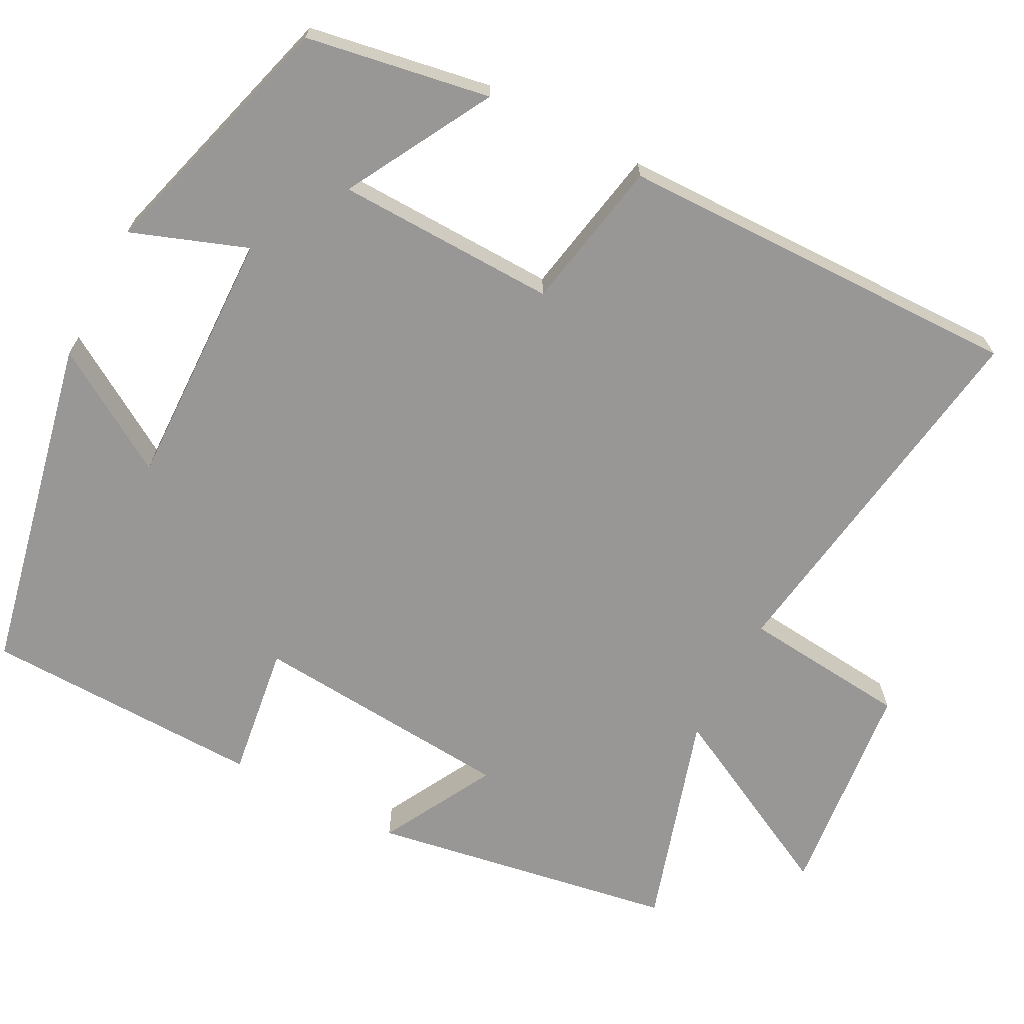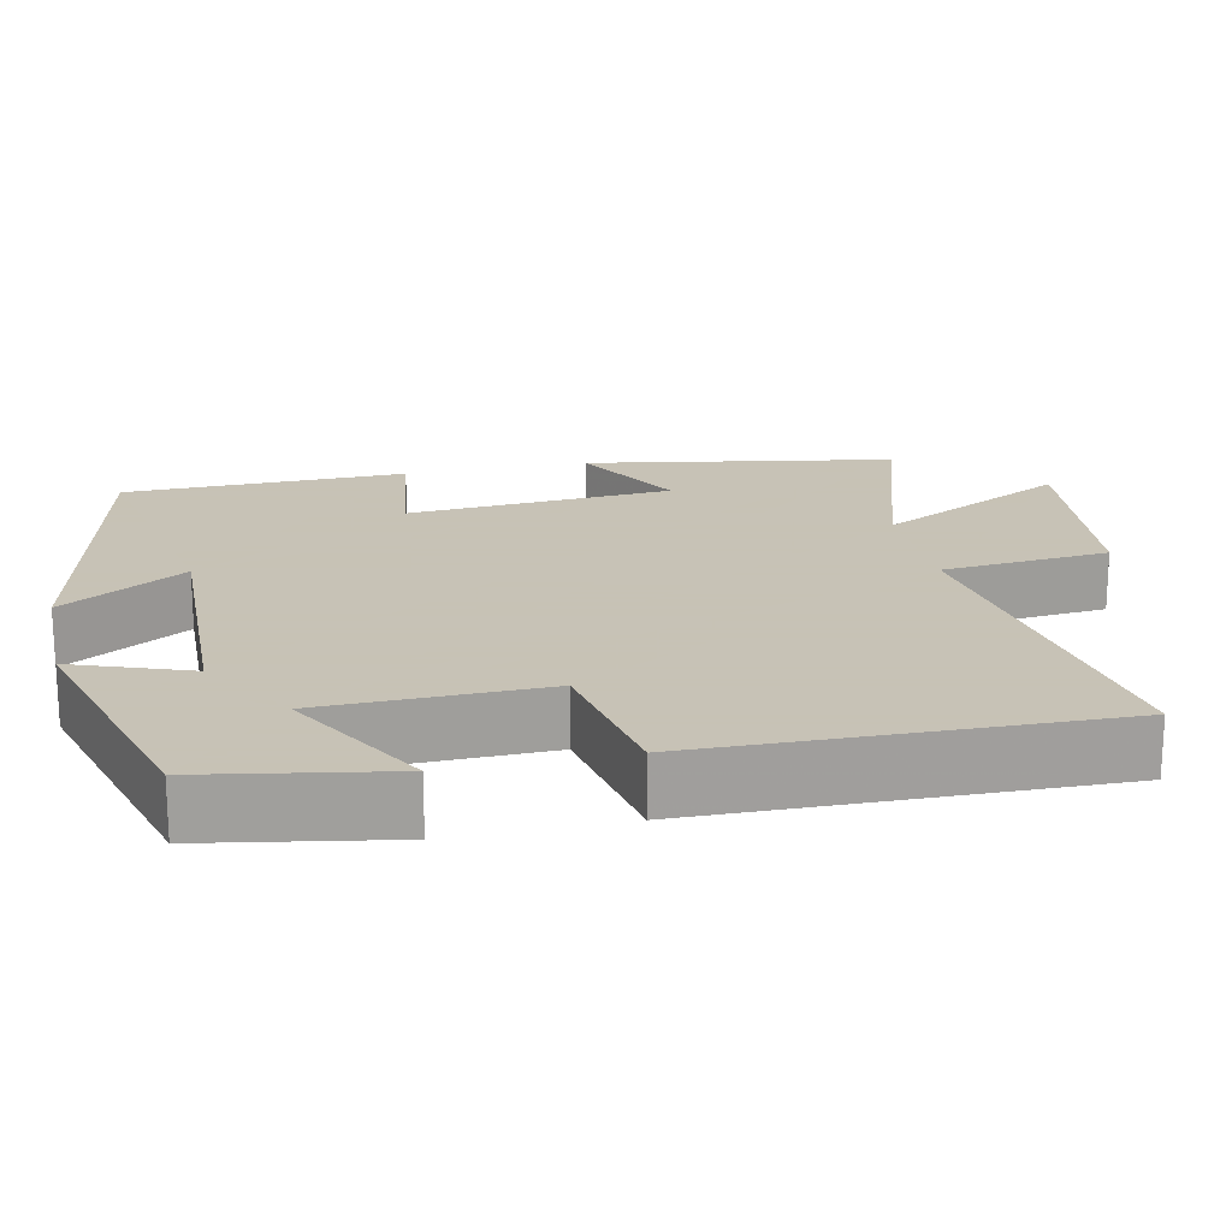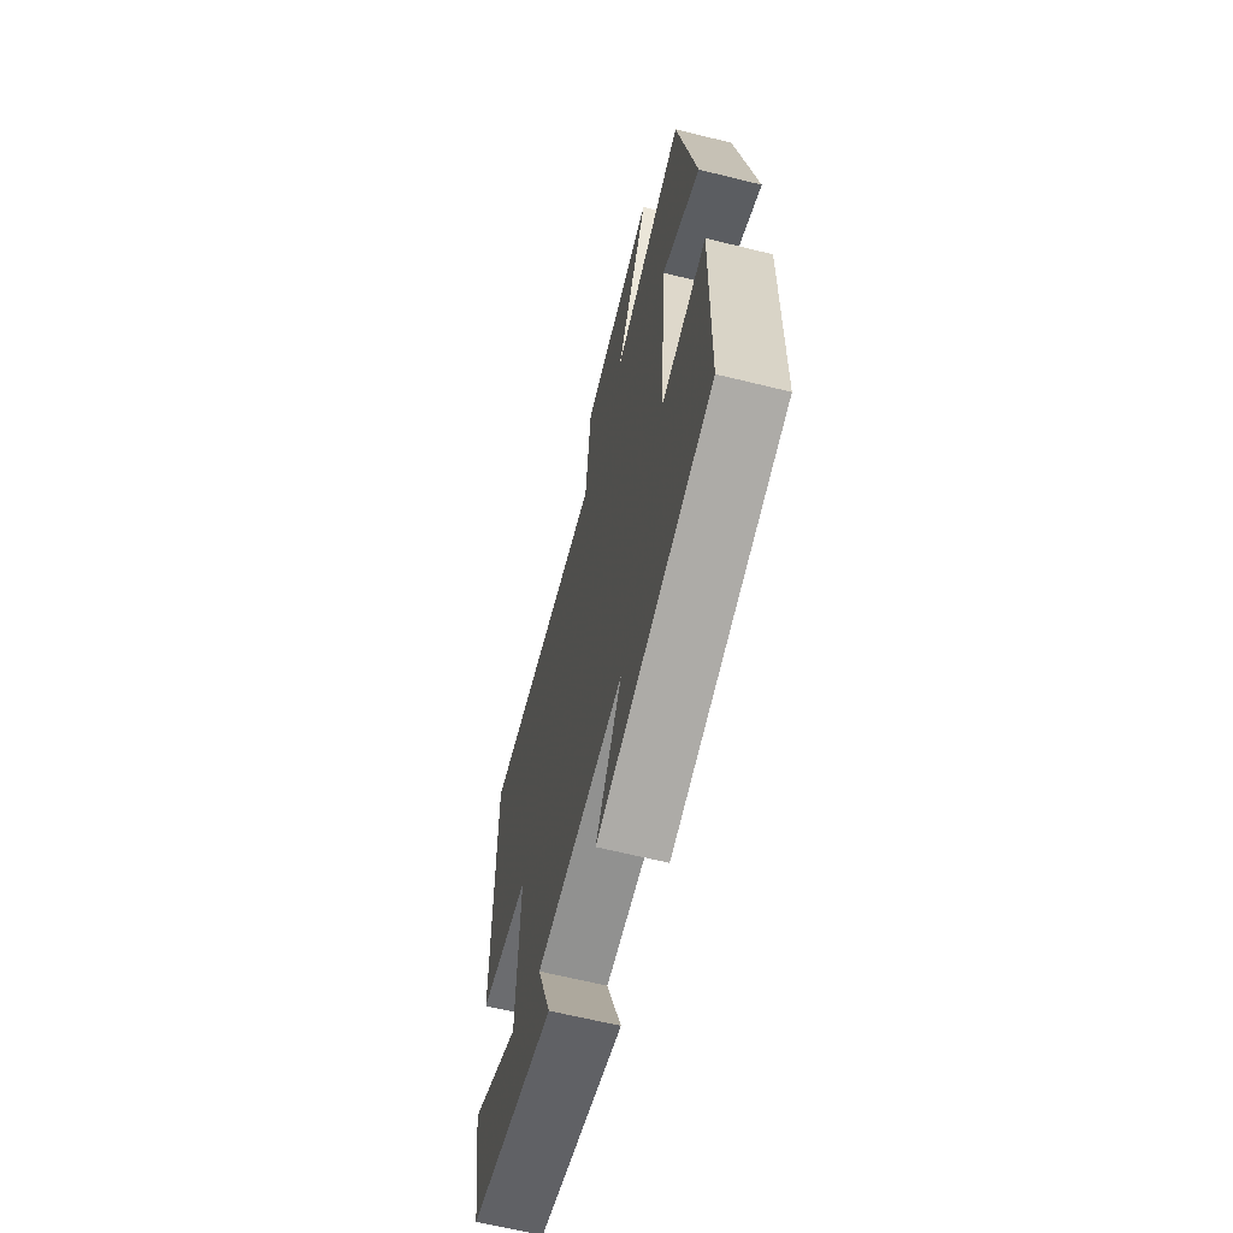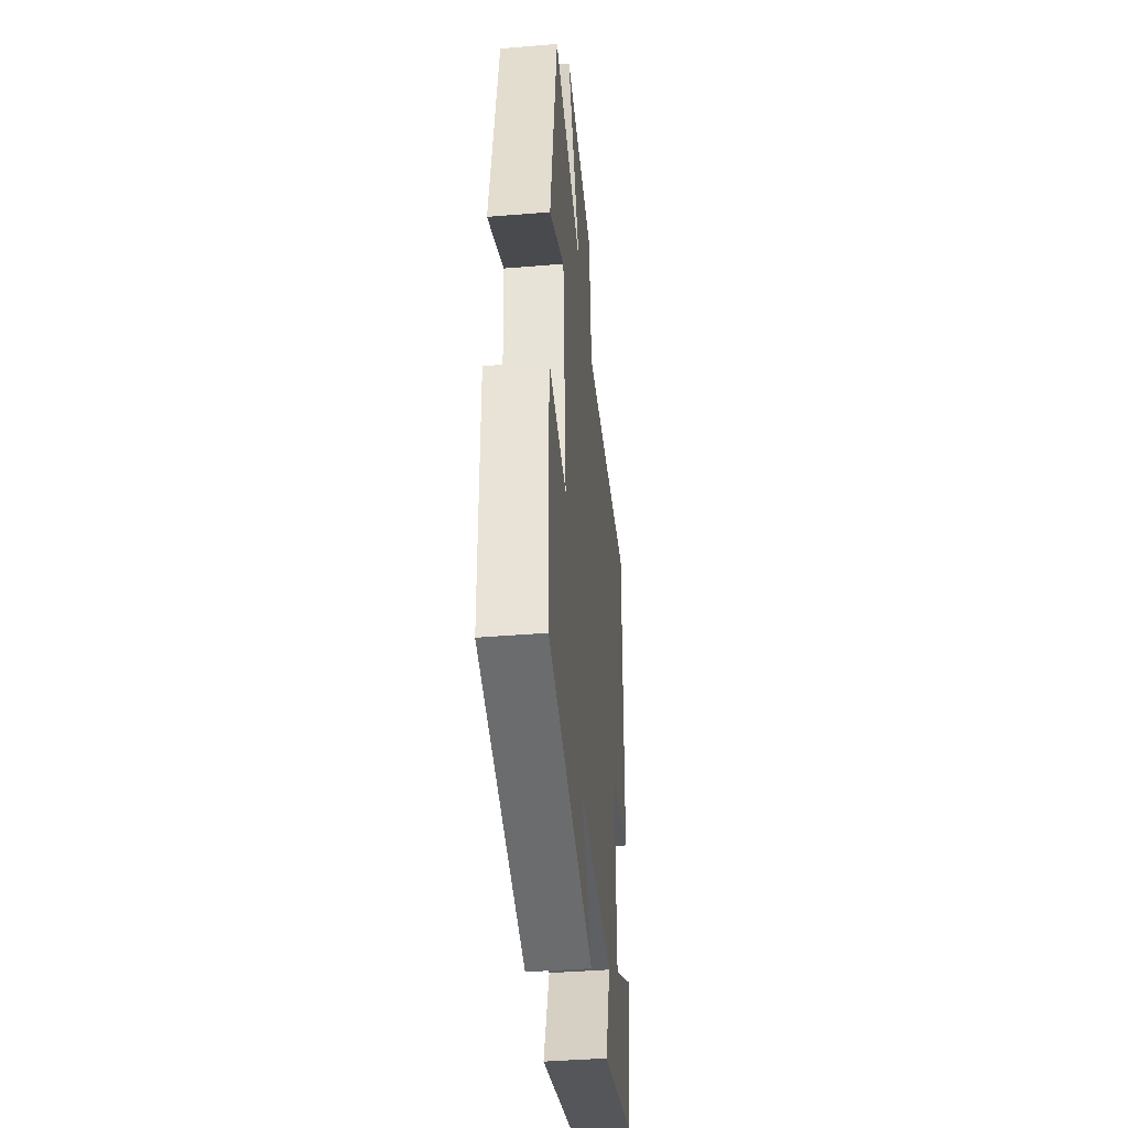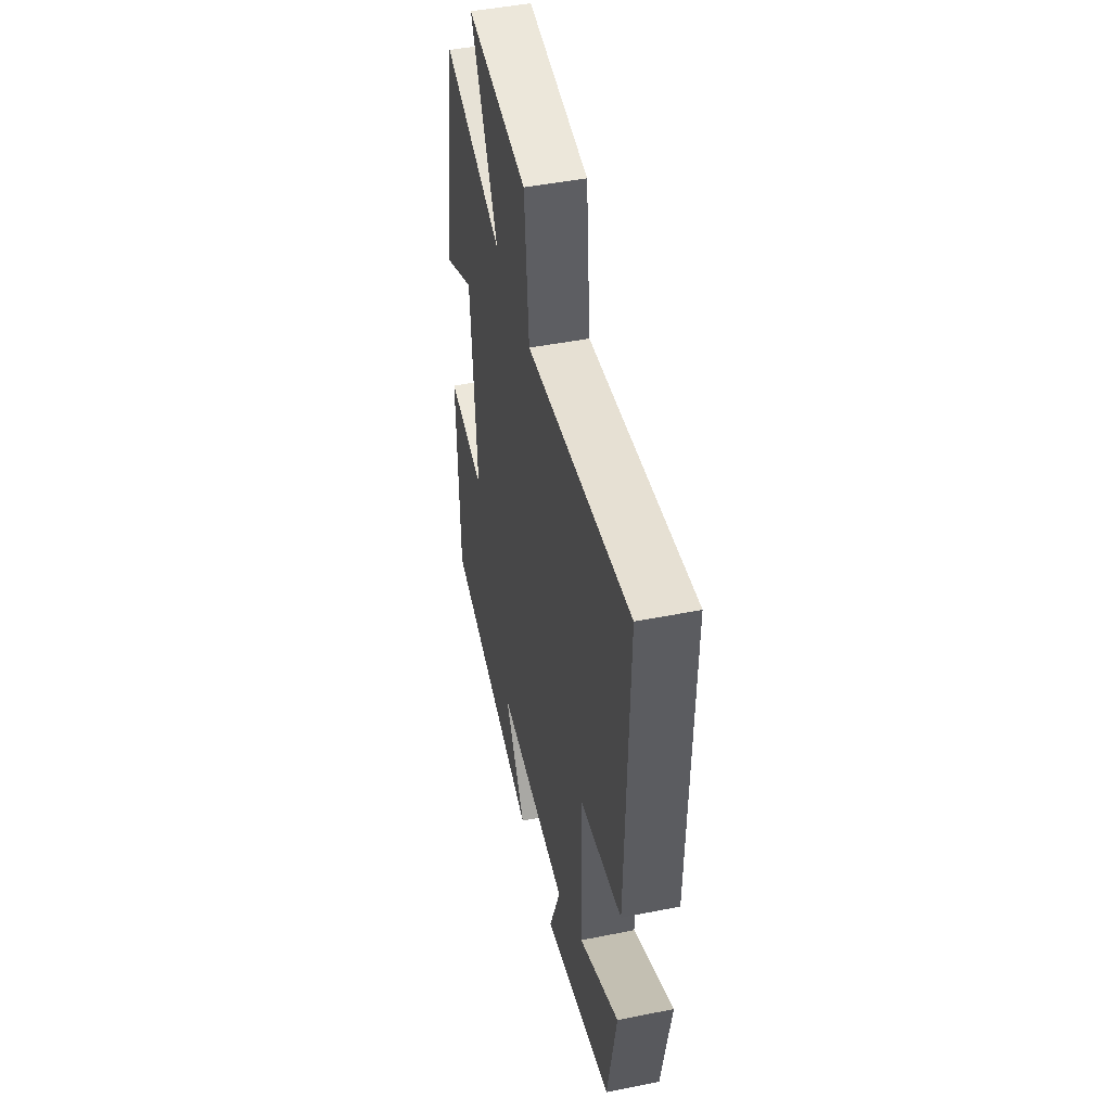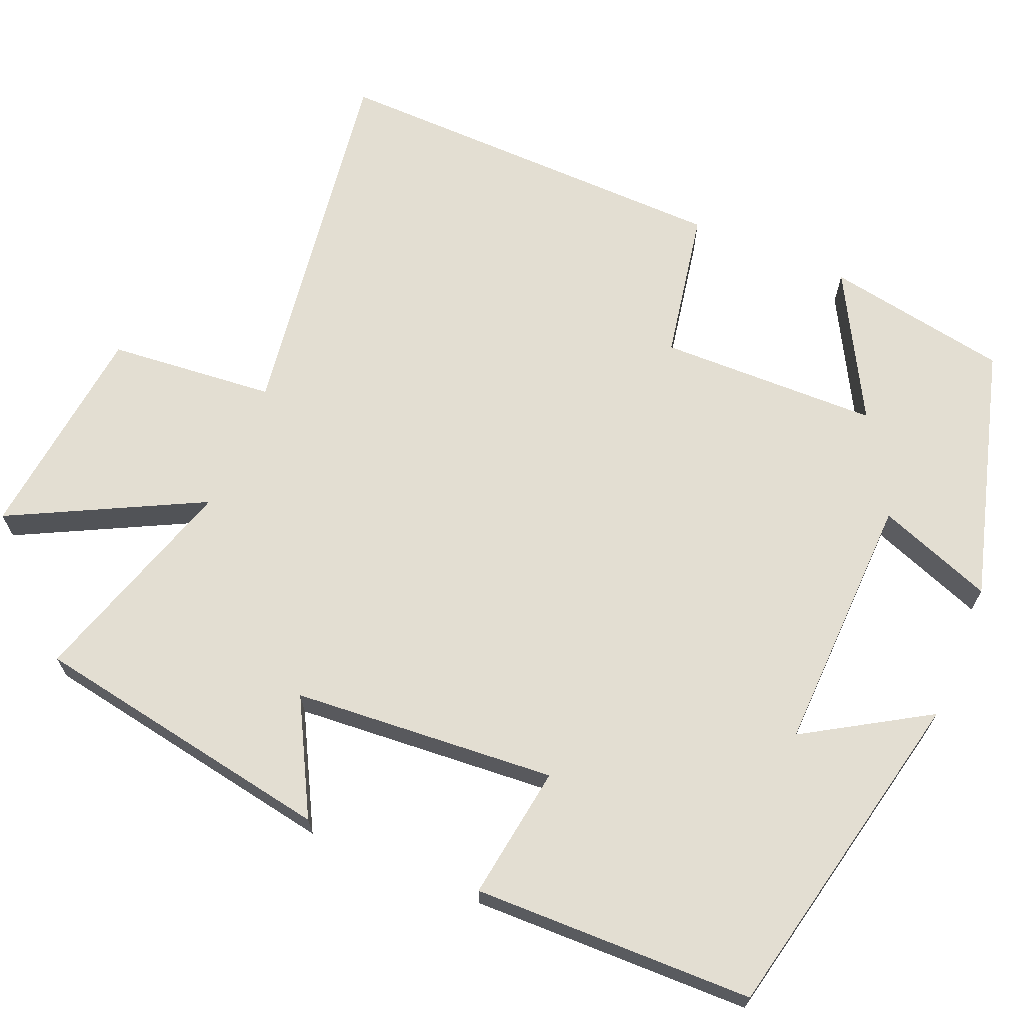
<metadata>
{"format":"obj","ext":"obj","renderer":"f3d","projection":"perspective","resolution":1024,"background":"white","views":[{"elev":-68.2,"azim":-117.9,"up":"+Y"},{"elev":19.1,"azim":-102.3,"up":"+Y"},{"elev":-64.2,"azim":76.0,"up":"+Z"},{"elev":-41.5,"azim":95.7,"up":"+Z"},{"elev":47.3,"azim":-102.7,"up":"+Z"},{"elev":67.6,"azim":112.8,"up":"+Y"}]}
</metadata>
<code>
v 0.431 0.07 0.587
v 0.5 0.07 0.193
v 0.353 0.07 0.272
v 0.327 0.07 -0.068
v 0.5 0.07 -0.043
v 0.493 0.07 -0.405
v 0.056 0.07 -0.5
v 0.153 0.07 -0.341
v -0.183 0.07 -0.351
v -0.128 0.07 -0.5
v -0.458 0.07 -0.407
v -0.5 0.07 -0.17
v -0.311 0.07 -0.274
v -0.305 0.07 0.01
v -0.5 0.07 0.046
v -0.51 0.07 0.57
v -0.025 0.07 0.5
v -0.005 0.07 0.715
v 0.279 0.07 0.747
v 0.153 0.07 0.5
v 0.431 0 0.587
v 0.5 0 0.193
v 0.353 0 0.272
v 0.327 0 -0.068
v 0.5 0 -0.043
v 0.493 0 -0.405
v 0.056 0 -0.5
v 0.153 0 -0.341
v -0.183 0 -0.351
v -0.128 0 -0.5
v -0.458 0 -0.407
v -0.5 0 -0.17
v -0.311 0 -0.274
v -0.305 0 0.01
v -0.5 0 0.046
v -0.51 0 0.57
v -0.025 0 0.5
v -0.005 0 0.715
v 0.279 0 0.747
v 0.153 0 0.5
f 17 18 19 20
f 14 15 16 17
f 13 14 17 20
f 11 12 13
f 10 11 13
f 9 10 13
f 13 20 1
f 9 13 1
f 8 9 1
f 6 7 8
f 5 6 8
f 4 5 8
f 3 4 8
f 1 2 3
f 1 3 8
f 40 39 38 37
f 37 36 35 34
f 40 37 34 33
f 33 32 31
f 33 31 30
f 33 30 29
f 21 40 33
f 21 33 29
f 21 29 28
f 28 27 26
f 28 26 25
f 28 25 24
f 28 24 23
f 23 22 21
f 28 23 21
f 1 21 22 2
f 2 22 23 3
f 3 23 24 4
f 4 24 25 5
f 5 25 26 6
f 6 26 27 7
f 7 27 28 8
f 8 28 29 9
f 9 29 30 10
f 10 30 31 11
f 11 31 32 12
f 12 32 33 13
f 13 33 34 14
f 14 34 35 15
f 15 35 36 16
f 16 36 37 17
f 17 37 38 18
f 18 38 39 19
f 19 39 40 20
f 20 40 21 1

</code>
